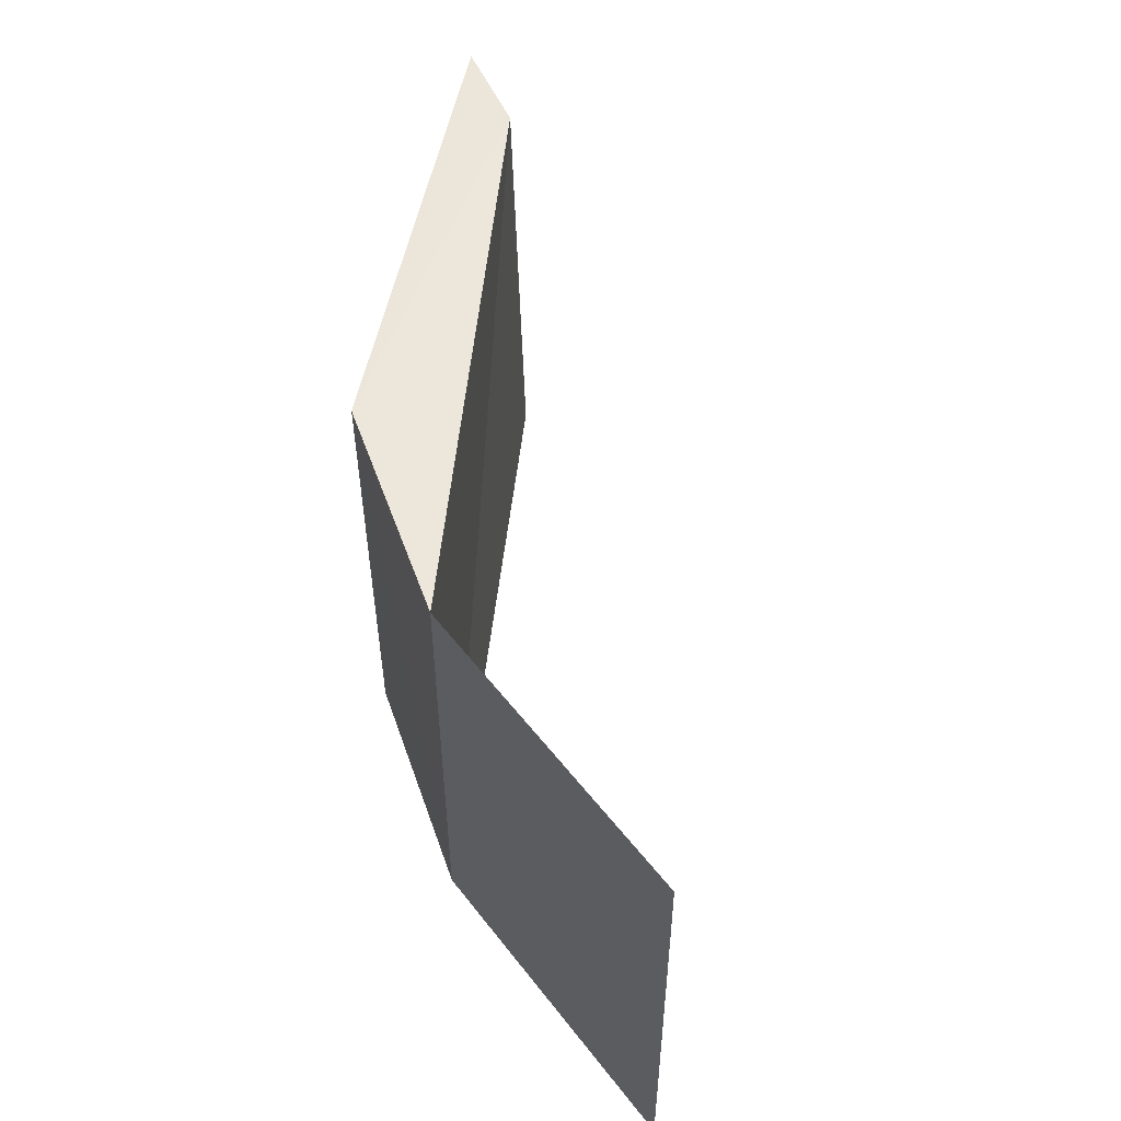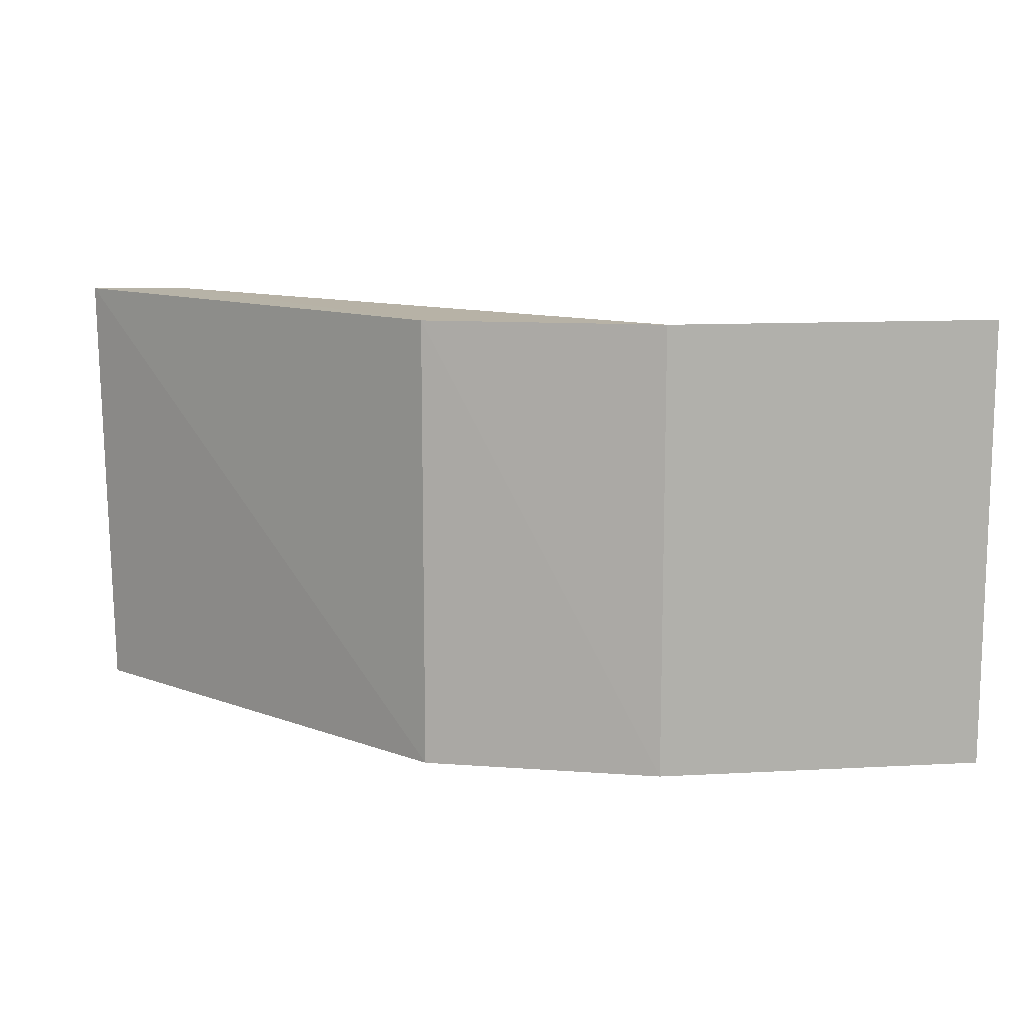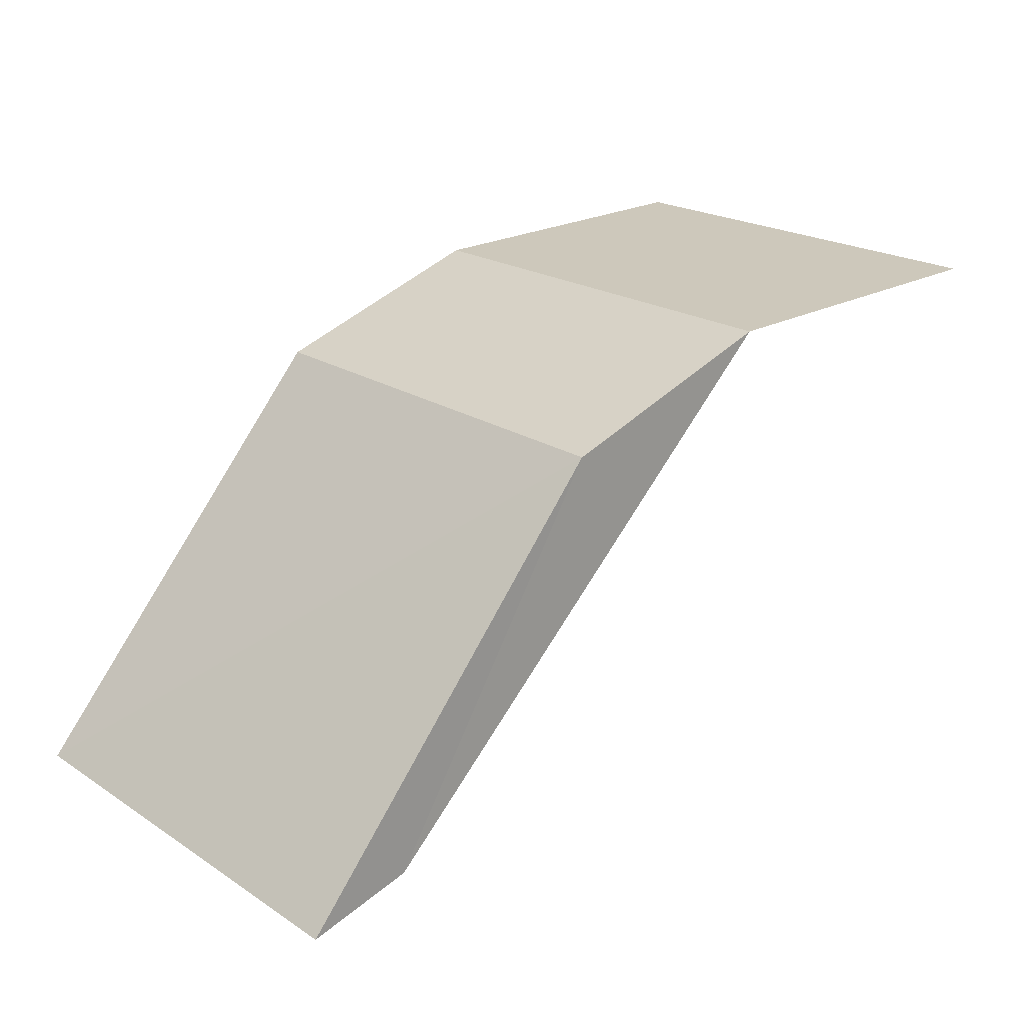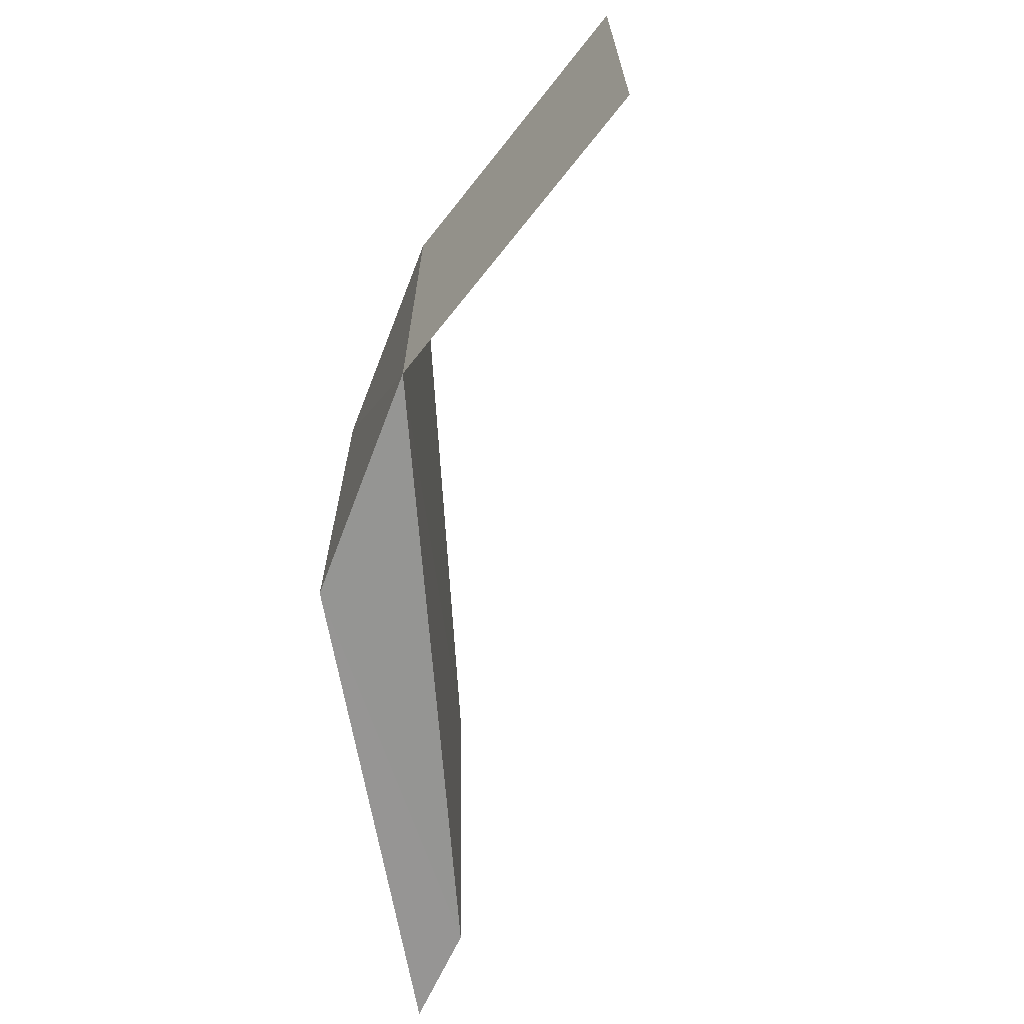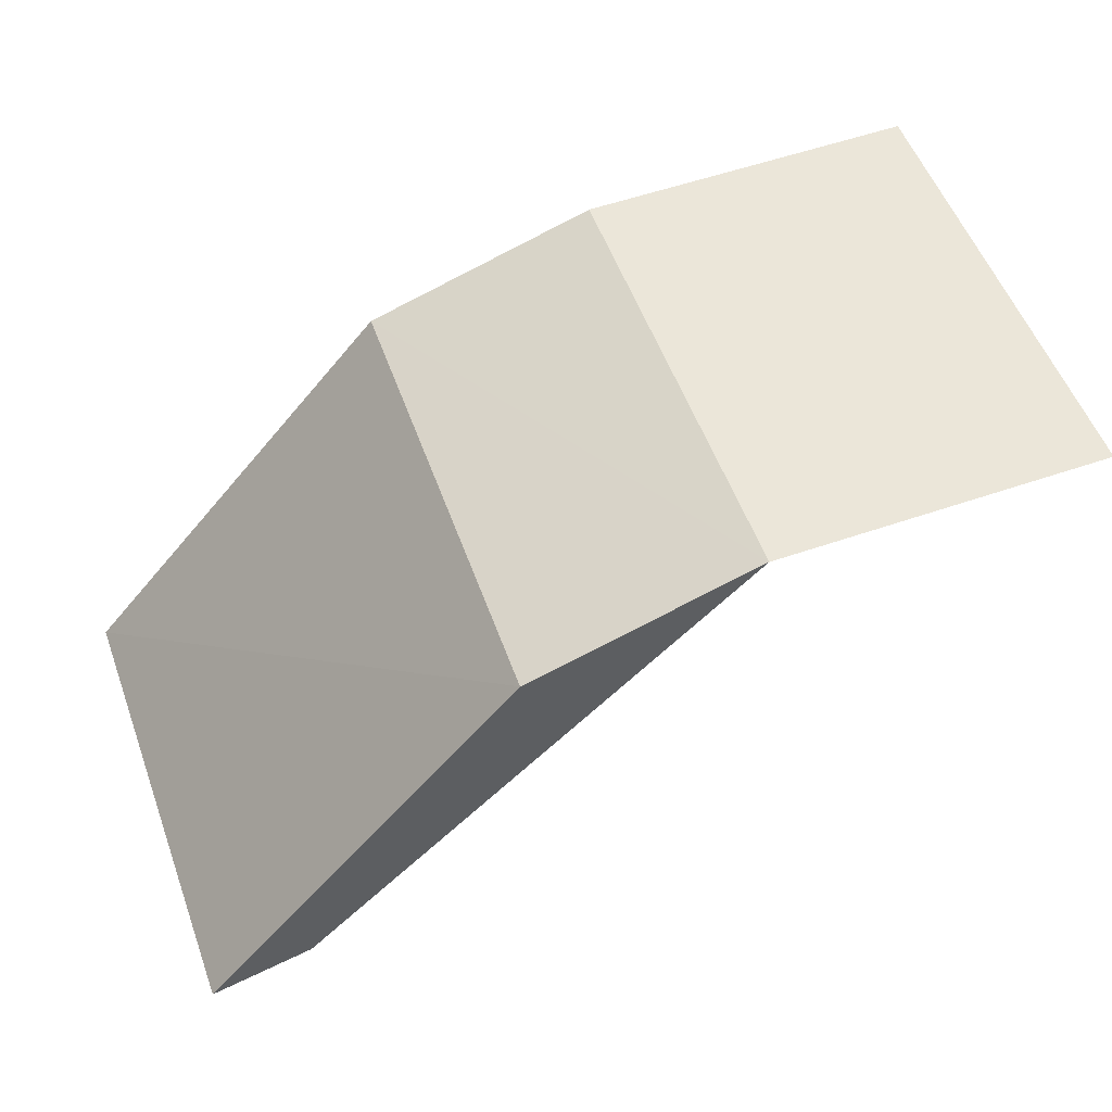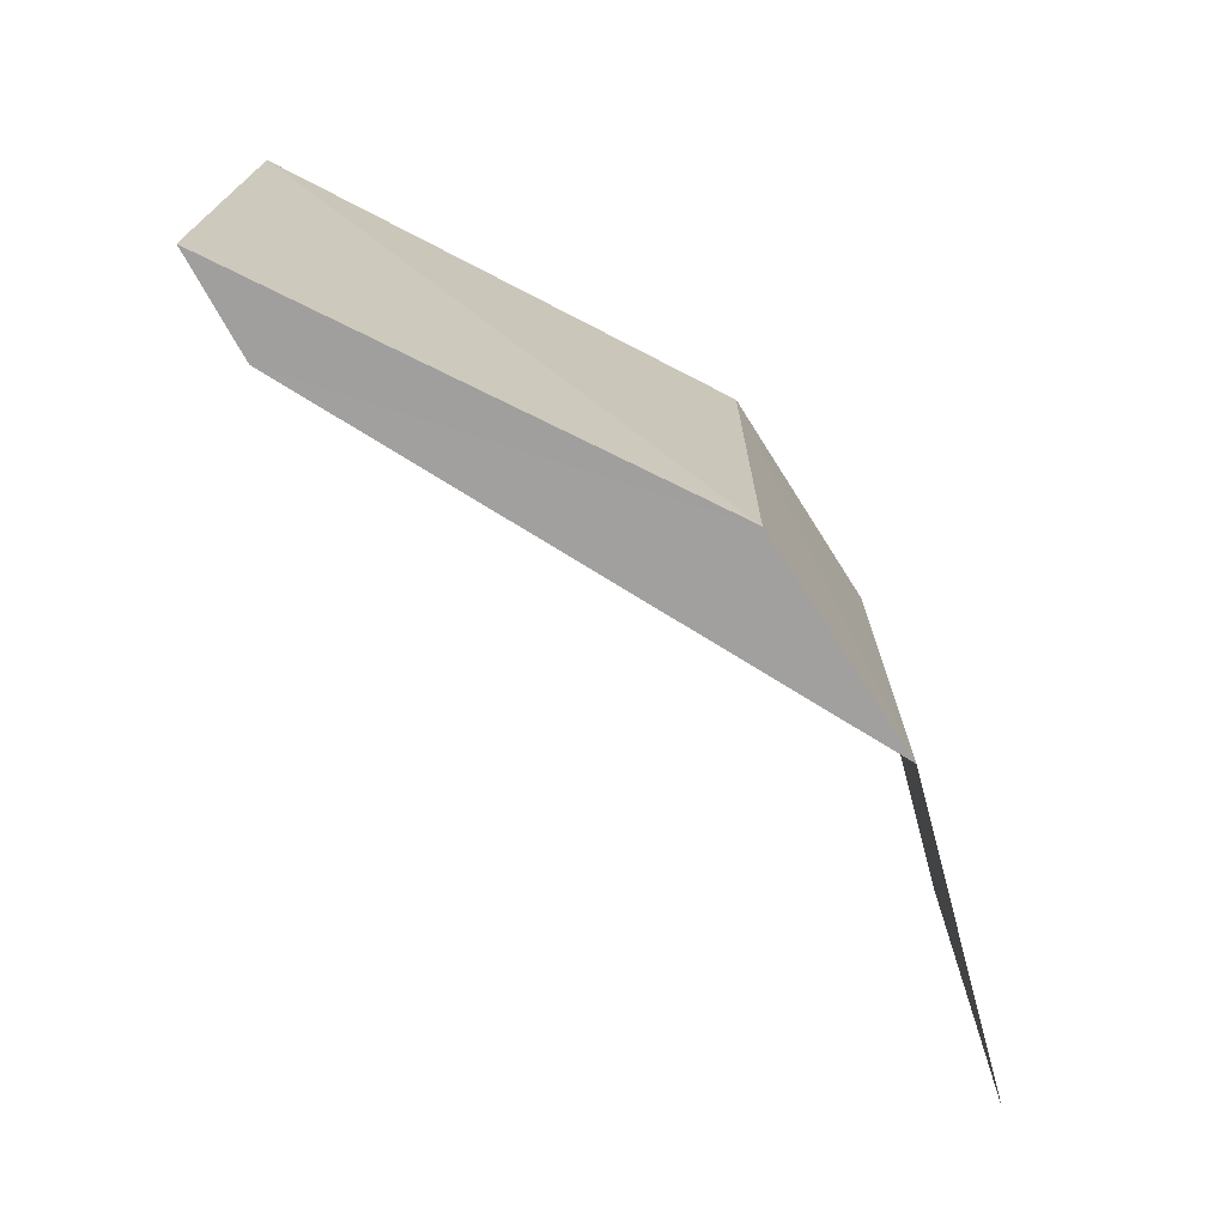
<metadata>
{"format":"obj","ext":"obj","renderer":"f3d","projection":"perspective","resolution":1024,"background":"white","views":[{"elev":52.3,"azim":51.9,"up":"+Y"},{"elev":12.0,"azim":-8.9,"up":"+Y"},{"elev":21.1,"azim":-41.4,"up":"+Z"},{"elev":-67.3,"azim":50.0,"up":"+Y"},{"elev":53.4,"azim":-19.4,"up":"+Z"},{"elev":-72.2,"azim":-76.4,"up":"+Y"}]}
</metadata>
<code>
o rightdivider_Cube.001
v -10.22 1.129 3.132
v -10.67 1.125 3.011
v -9.216 1.125 4.688
v -9.214 -0.8751 4.68
v -10.64 -0.8749 2.976
v -10.19 -0.8705 3.097
v -8.212 -0.8729 5.029
v -6.76 1.127 5.068
v -6.76 -0.8729 5.068
v -8.212 -0.8729 5.029
v -8.212 1.127 5.029
v -8.212 1.127 5.029
v -10.67 1.125 3.011
v -10.64 -0.8749 2.976
f 1 2 3
f 2 4 3
f 4 5 6
f 1 7 6
f 7 8 9
f 10 3 4
f 11 7 12
f 13 6 5
f 13 14 2
f 2 1 13
f 1 11 12
f 11 1 3
f 14 4 2
f 5 4 14
f 4 7 10
f 7 4 6
f 12 7 1
f 12 8 7
f 11 3 10
f 10 7 11
f 1 6 13
f 5 14 13

</code>
